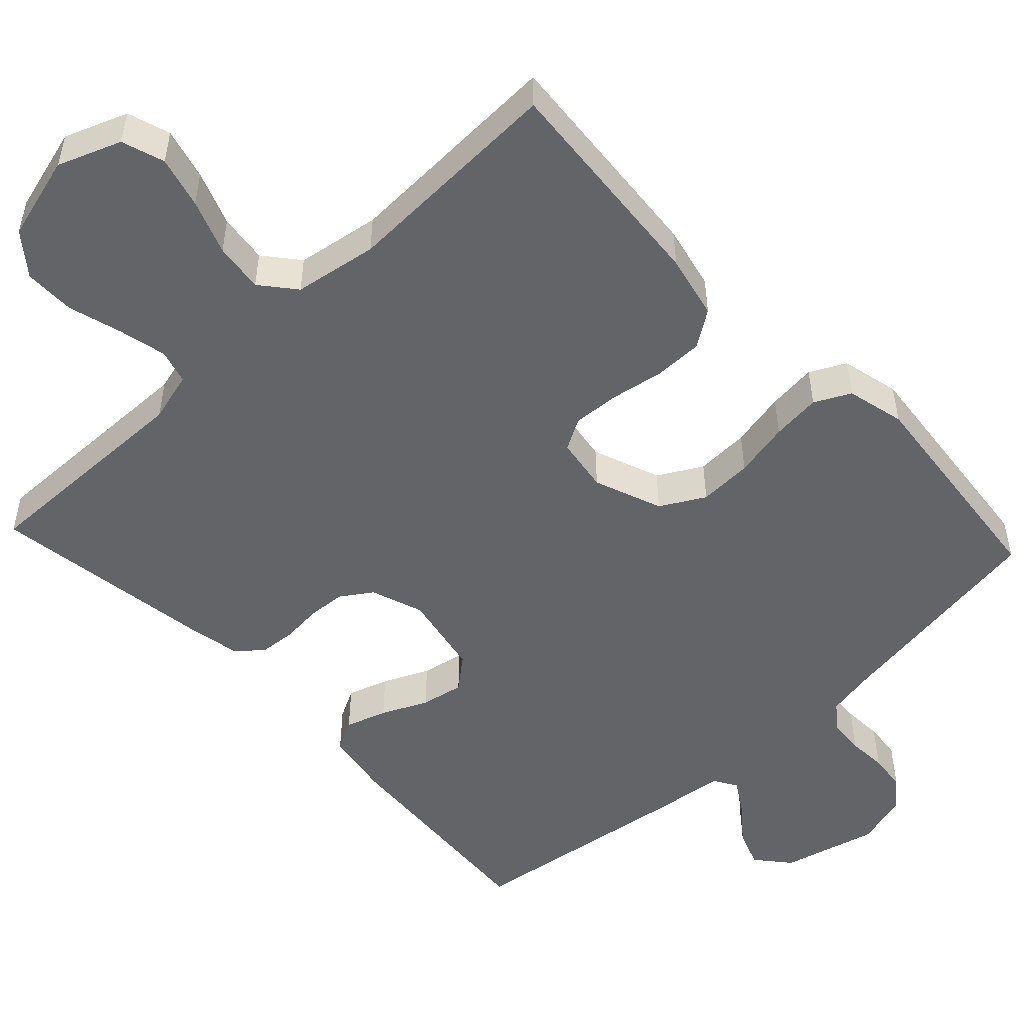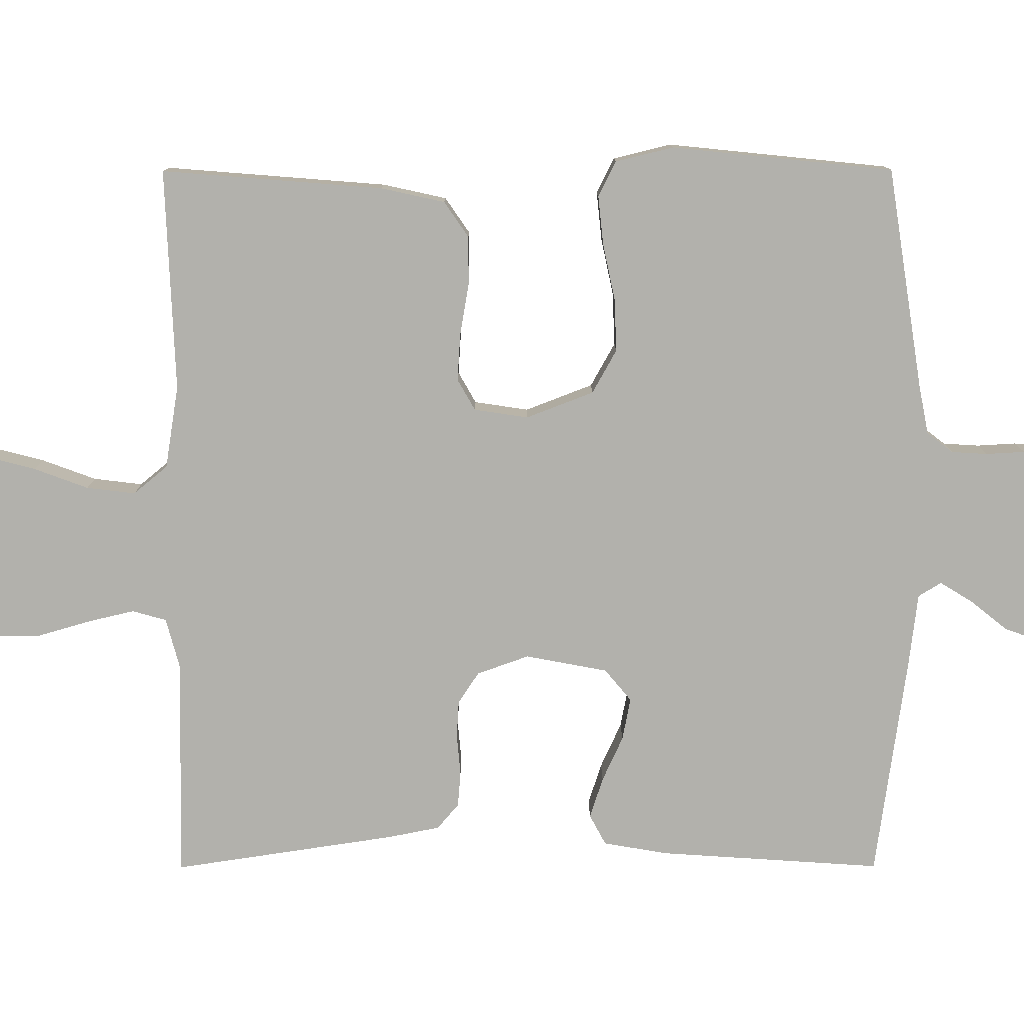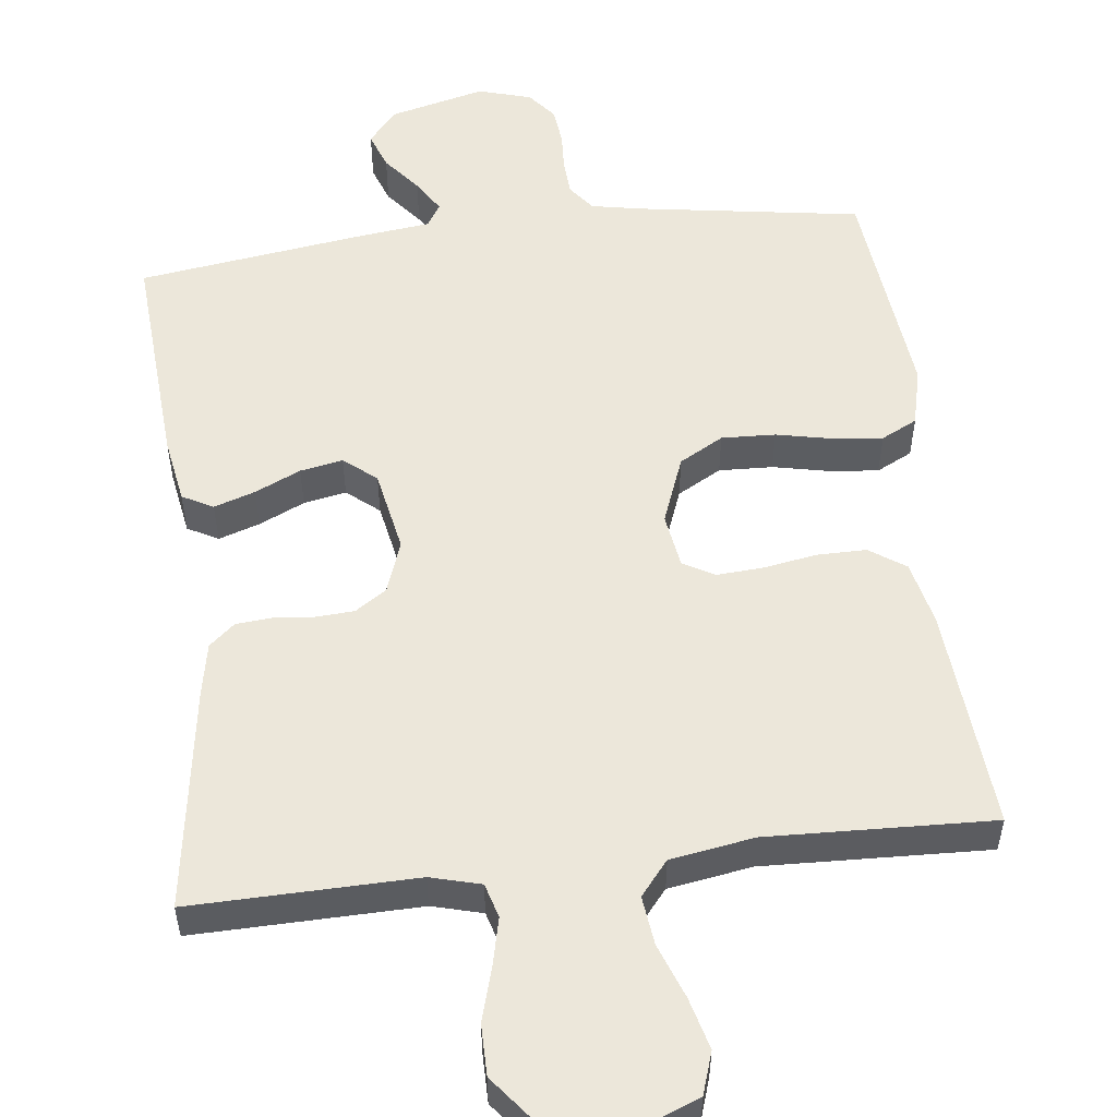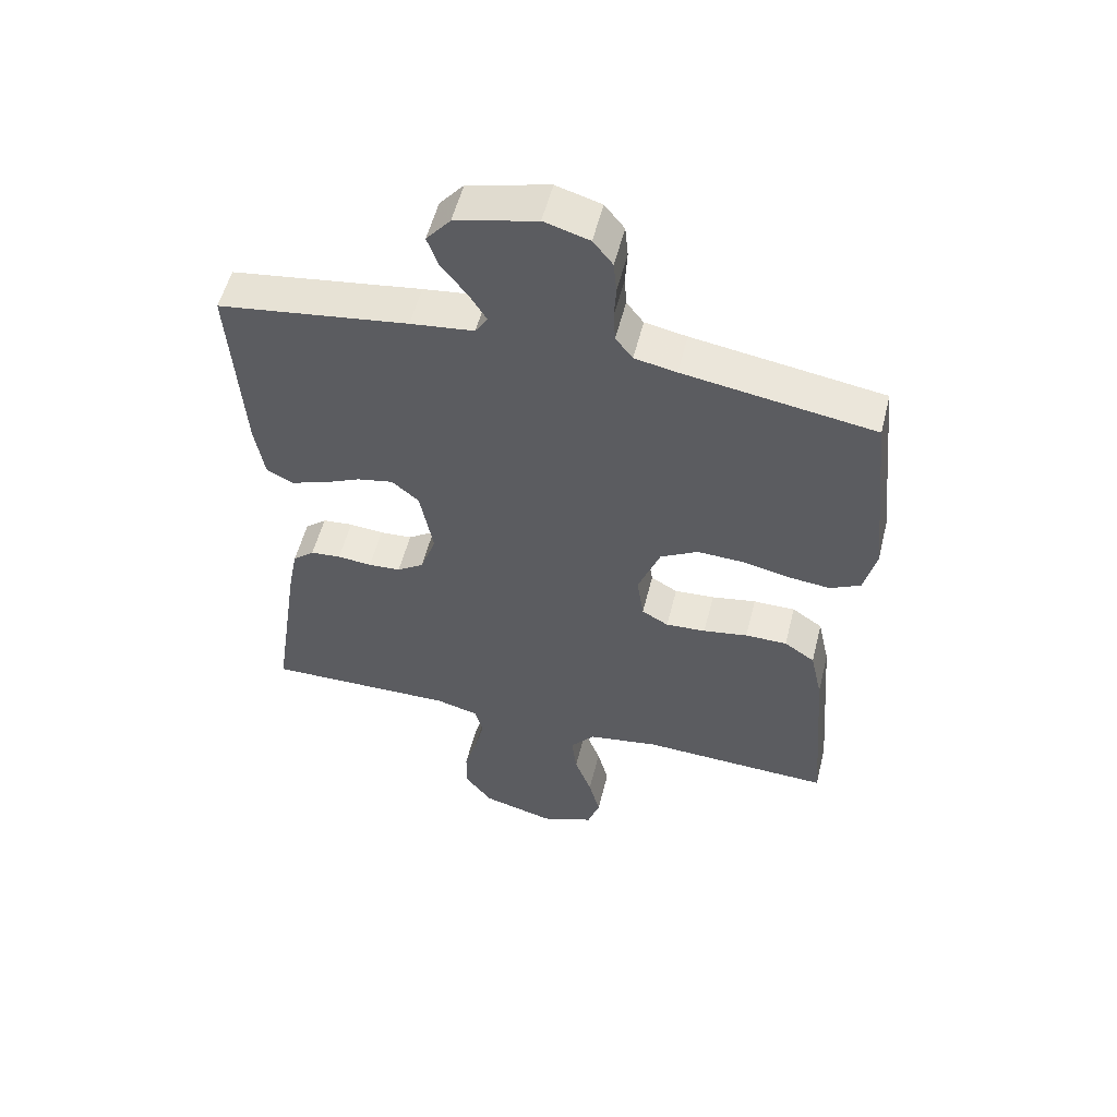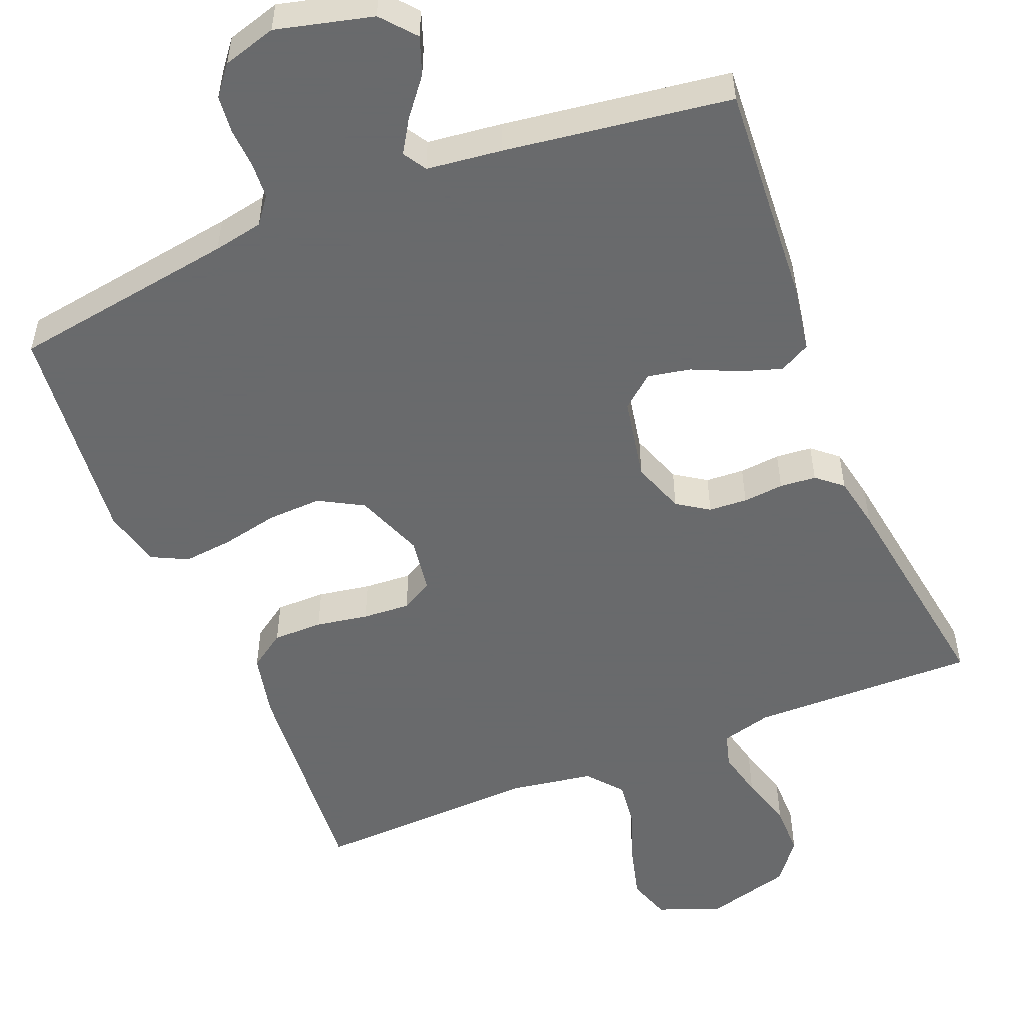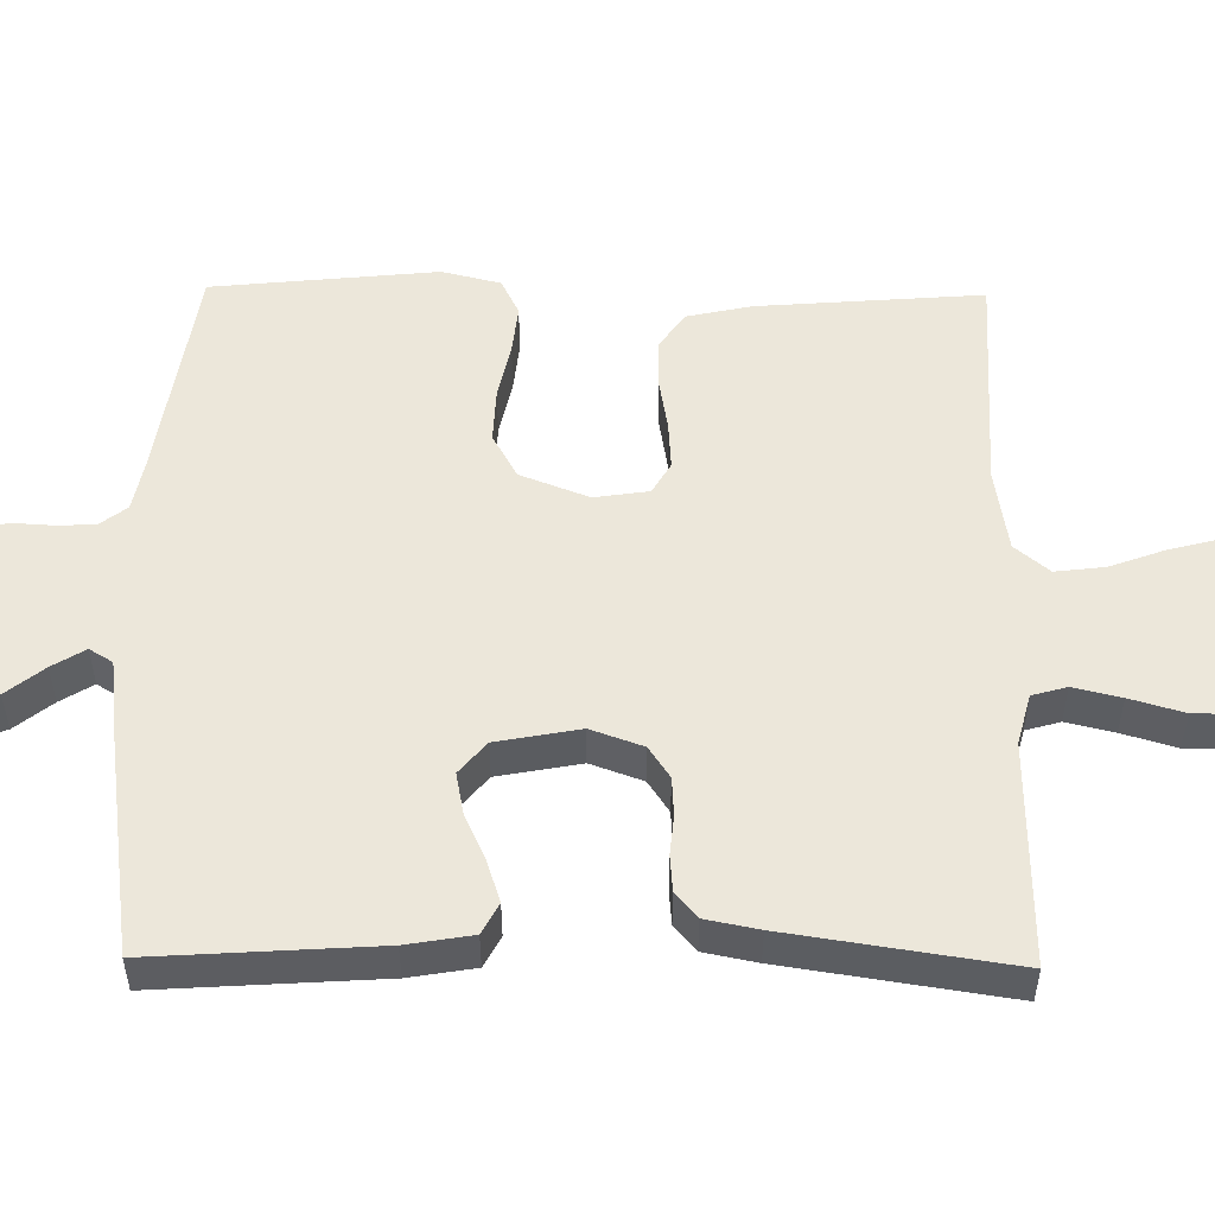
<metadata>
{"format":"obj","ext":"obj","renderer":"f3d","projection":"perspective","resolution":1024,"background":"white","views":[{"elev":-51.2,"azim":-136.9,"up":"+Y"},{"elev":-78.9,"azim":-89.9,"up":"+Y"},{"elev":53.8,"azim":173.1,"up":"+Y"},{"elev":54.5,"azim":-166.0,"up":"+Z"},{"elev":-52.9,"azim":22.1,"up":"+Y"},{"elev":52.5,"azim":90.8,"up":"+Y"}]}
</metadata>
<code>
v 0.5 0.07 0.5
v 0.48 0.07 0.2
v 0.465 0.07 0.112
v 0.424 0.07 0.09
v 0.369 0.07 0.108
v 0.308 0.07 0.136
v 0.251 0.07 0.147
v 0.208 0.07 0.111
v 0.187 0.07 0
v 0.212 0.07 -0.07
v 0.254 0.07 -0.098
v 0.305 0.07 -0.101
v 0.359 0.07 -0.096
v 0.407 0.07 -0.1
v 0.441 0.07 -0.129
v 0.455 0.07 -0.2
v 0.5 0.07 -0.5
v 0.2 0.07 -0.495
v 0.133 0.07 -0.513
v 0.12 0.07 -0.559
v 0.135 0.07 -0.623
v 0.156 0.07 -0.695
v 0.156 0.07 -0.763
v 0.113 0.07 -0.818
v 0 0.07 -0.849
v -0.084 0.07 -0.817
v -0.103 0.07 -0.76
v -0.085 0.07 -0.691
v -0.058 0.07 -0.618
v -0.05 0.07 -0.552
v -0.088 0.07 -0.506
v -0.2 0.07 -0.488
v -0.5 0.07 -0.5
v -0.476 0.07 -0.2
v -0.457 0.07 -0.114
v -0.409 0.07 -0.081
v -0.343 0.07 -0.081
v -0.273 0.07 -0.093
v -0.21 0.07 -0.097
v -0.168 0.07 -0.073
v -0.157 0.07 0
v -0.192 0.07 0.091
v -0.251 0.07 0.124
v -0.323 0.07 0.121
v -0.398 0.07 0.105
v -0.464 0.07 0.098
v -0.512 0.07 0.122
v -0.531 0.07 0.2
v -0.5 0.07 0.5
v -0.2 0.07 0.547
v -0.134 0.07 0.56
v -0.107 0.07 0.595
v -0.104 0.07 0.643
v -0.107 0.07 0.696
v -0.102 0.07 0.746
v -0.071 0.07 0.785
v 0 0.07 0.806
v 0.128 0.07 0.774
v 0.166 0.07 0.729
v 0.148 0.07 0.679
v 0.108 0.07 0.629
v 0.081 0.07 0.585
v 0.1 0.07 0.554
v 0.2 0.07 0.542
v 0.5 0 0.5
v 0.48 0 0.2
v 0.465 0 0.112
v 0.424 0 0.09
v 0.369 0 0.108
v 0.308 0 0.136
v 0.251 0 0.147
v 0.208 0 0.111
v 0.187 0 0
v 0.212 0 -0.07
v 0.254 0 -0.098
v 0.305 0 -0.101
v 0.359 0 -0.096
v 0.407 0 -0.1
v 0.441 0 -0.129
v 0.455 0 -0.2
v 0.5 0 -0.5
v 0.2 0 -0.495
v 0.133 0 -0.513
v 0.12 0 -0.559
v 0.135 0 -0.623
v 0.156 0 -0.695
v 0.156 0 -0.763
v 0.113 0 -0.818
v 0 0 -0.849
v -0.084 0 -0.817
v -0.103 0 -0.76
v -0.085 0 -0.691
v -0.058 0 -0.618
v -0.05 0 -0.552
v -0.088 0 -0.506
v -0.2 0 -0.488
v -0.5 0 -0.5
v -0.476 0 -0.2
v -0.457 0 -0.114
v -0.409 0 -0.081
v -0.343 0 -0.081
v -0.273 0 -0.093
v -0.21 0 -0.097
v -0.168 0 -0.073
v -0.157 0 0
v -0.192 0 0.091
v -0.251 0 0.124
v -0.323 0 0.121
v -0.398 0 0.105
v -0.464 0 0.098
v -0.512 0 0.122
v -0.531 0 0.2
v -0.5 0 0.5
v -0.2 0 0.547
v -0.134 0 0.56
v -0.107 0 0.595
v -0.104 0 0.643
v -0.107 0 0.696
v -0.102 0 0.746
v -0.071 0 0.785
v 0 0 0.806
v 0.128 0 0.774
v 0.166 0 0.729
v 0.148 0 0.679
v 0.108 0 0.629
v 0.081 0 0.585
v 0.1 0 0.554
v 0.2 0 0.542
f 4 5 6
f 3 4 6
f 2 3 6
f 1 2 6
f 64 1 6
f 63 64 6
f 62 63 6 7
f 59 60 61
f 58 59 61
f 57 58 61
f 56 57 61
f 55 56 61
f 54 55 61
f 53 54 61
f 52 53 61 62
f 62 7 8
f 52 62 8
f 51 52 8
f 48 49 50
f 47 48 50
f 46 47 50
f 45 46 50
f 44 45 50
f 43 44 50 51
f 51 8 9
f 43 51 9
f 42 43 9
f 36 37 38
f 35 36 38
f 34 35 38
f 33 34 38
f 32 33 38
f 31 32 38 39
f 30 31 39 40
f 27 28 29
f 26 27 29
f 25 26 29
f 24 25 29
f 23 24 29
f 22 23 29
f 21 22 29
f 20 21 29 30
f 30 40 41
f 20 30 41
f 19 20 41
f 16 17 18
f 15 16 18
f 14 15 18
f 13 14 18
f 12 13 18
f 11 12 18 19
f 42 9 10
f 41 42 10
f 19 41 10
f 10 11 19
f 70 69 68
f 70 68 67
f 70 67 66
f 70 66 65
f 70 65 128
f 70 128 127
f 71 70 127 126
f 125 124 123
f 125 123 122
f 125 122 121
f 125 121 120
f 125 120 119
f 125 119 118
f 125 118 117
f 126 125 117 116
f 72 71 126
f 72 126 116
f 72 116 115
f 114 113 112
f 114 112 111
f 114 111 110
f 114 110 109
f 114 109 108
f 115 114 108 107
f 73 72 115
f 73 115 107
f 73 107 106
f 102 101 100
f 102 100 99
f 102 99 98
f 102 98 97
f 102 97 96
f 103 102 96 95
f 104 103 95 94
f 93 92 91
f 93 91 90
f 93 90 89
f 93 89 88
f 93 88 87
f 93 87 86
f 93 86 85
f 94 93 85 84
f 105 104 94
f 105 94 84
f 105 84 83
f 82 81 80
f 82 80 79
f 82 79 78
f 82 78 77
f 82 77 76
f 83 82 76 75
f 74 73 106
f 74 106 105
f 74 105 83
f 83 75 74
f 1 65 66 2
f 2 66 67 3
f 3 67 68 4
f 4 68 69 5
f 5 69 70 6
f 6 70 71 7
f 7 71 72 8
f 8 72 73 9
f 9 73 74 10
f 10 74 75 11
f 11 75 76 12
f 12 76 77 13
f 13 77 78 14
f 14 78 79 15
f 15 79 80 16
f 16 80 81 17
f 17 81 82 18
f 18 82 83 19
f 19 83 84 20
f 20 84 85 21
f 21 85 86 22
f 22 86 87 23
f 23 87 88 24
f 24 88 89 25
f 25 89 90 26
f 26 90 91 27
f 27 91 92 28
f 28 92 93 29
f 29 93 94 30
f 30 94 95 31
f 31 95 96 32
f 32 96 97 33
f 33 97 98 34
f 34 98 99 35
f 35 99 100 36
f 36 100 101 37
f 37 101 102 38
f 38 102 103 39
f 39 103 104 40
f 40 104 105 41
f 41 105 106 42
f 42 106 107 43
f 43 107 108 44
f 44 108 109 45
f 45 109 110 46
f 46 110 111 47
f 47 111 112 48
f 48 112 113 49
f 49 113 114 50
f 50 114 115 51
f 51 115 116 52
f 52 116 117 53
f 53 117 118 54
f 54 118 119 55
f 55 119 120 56
f 56 120 121 57
f 57 121 122 58
f 58 122 123 59
f 59 123 124 60
f 60 124 125 61
f 61 125 126 62
f 62 126 127 63
f 63 127 128 64
f 64 128 65 1

</code>
